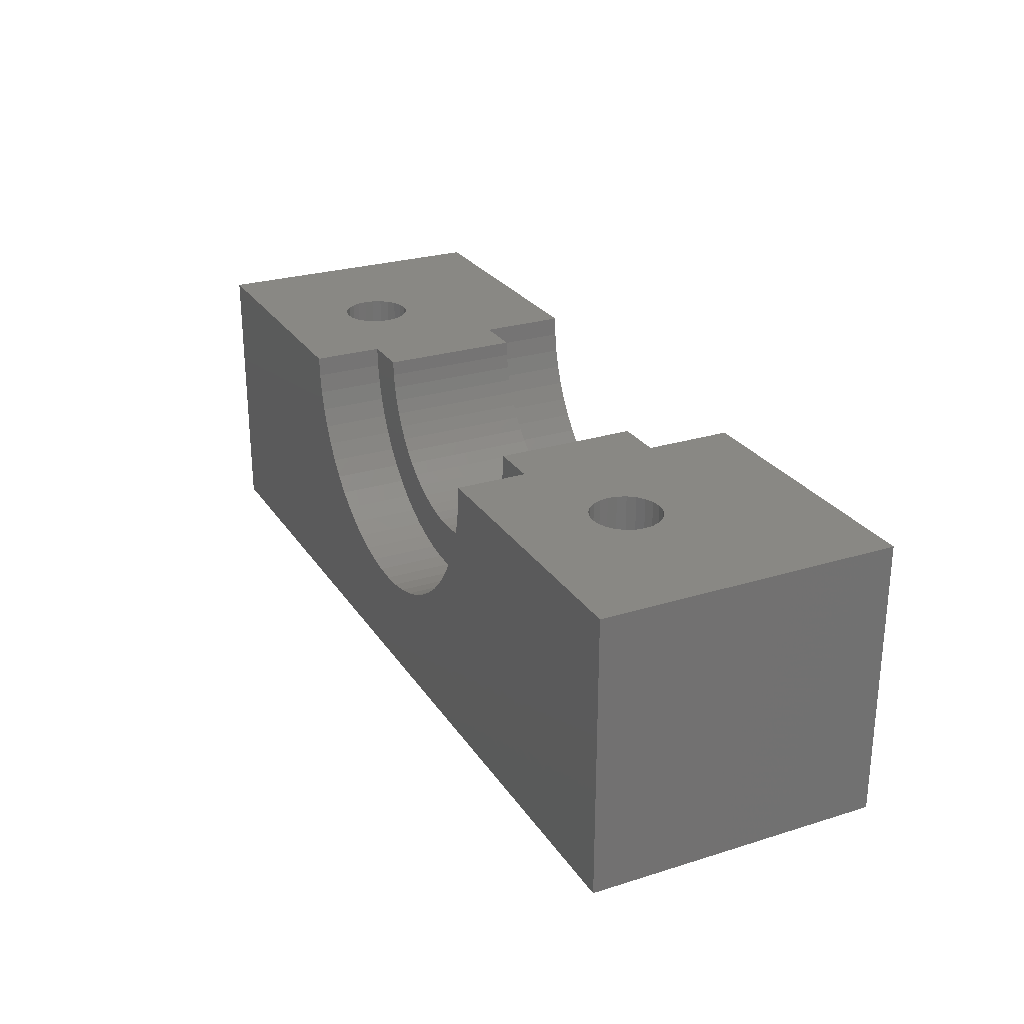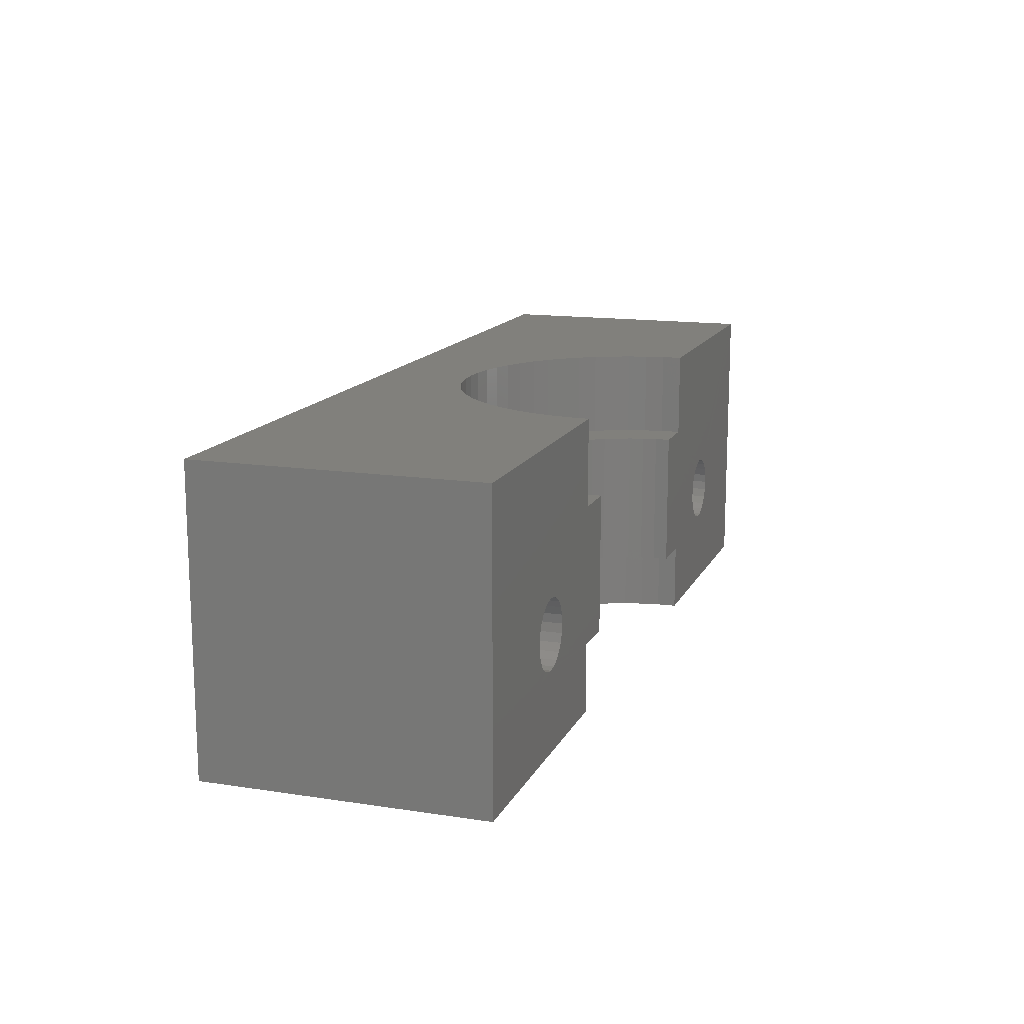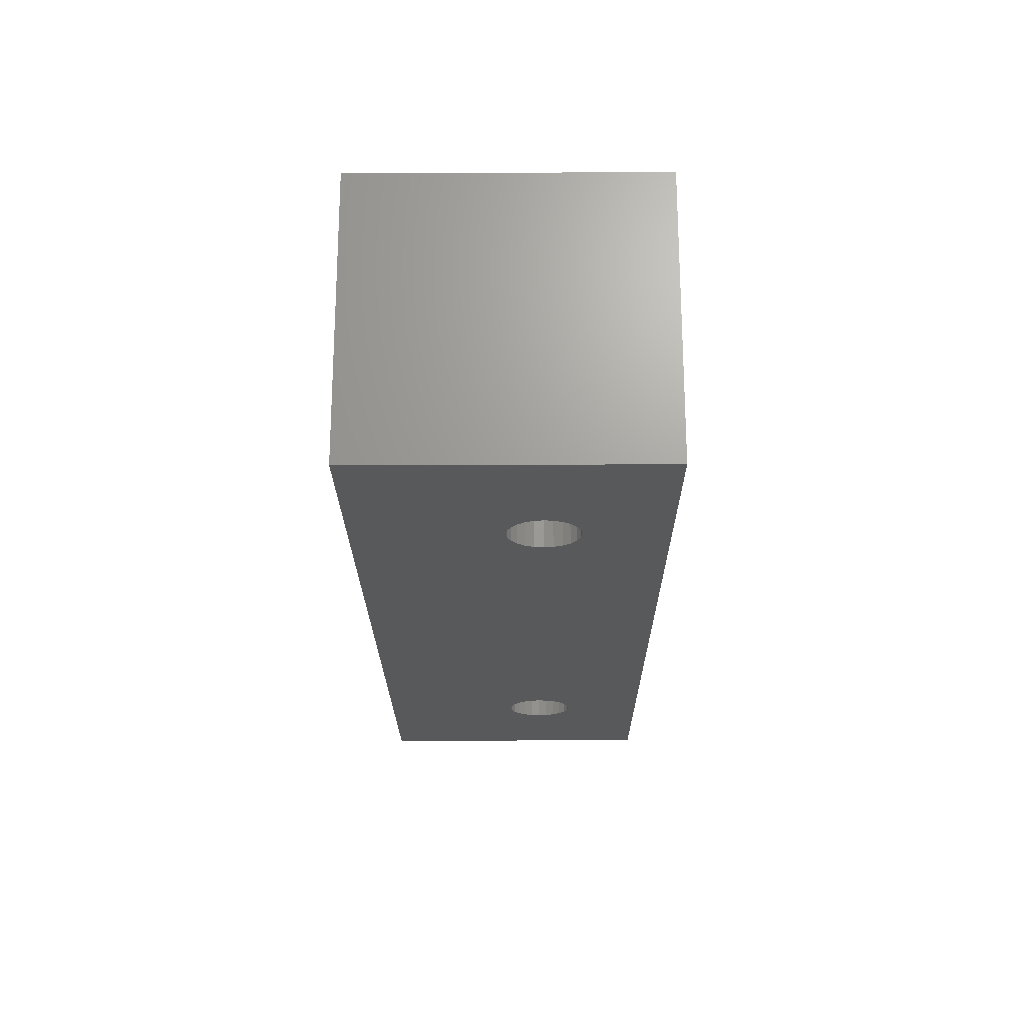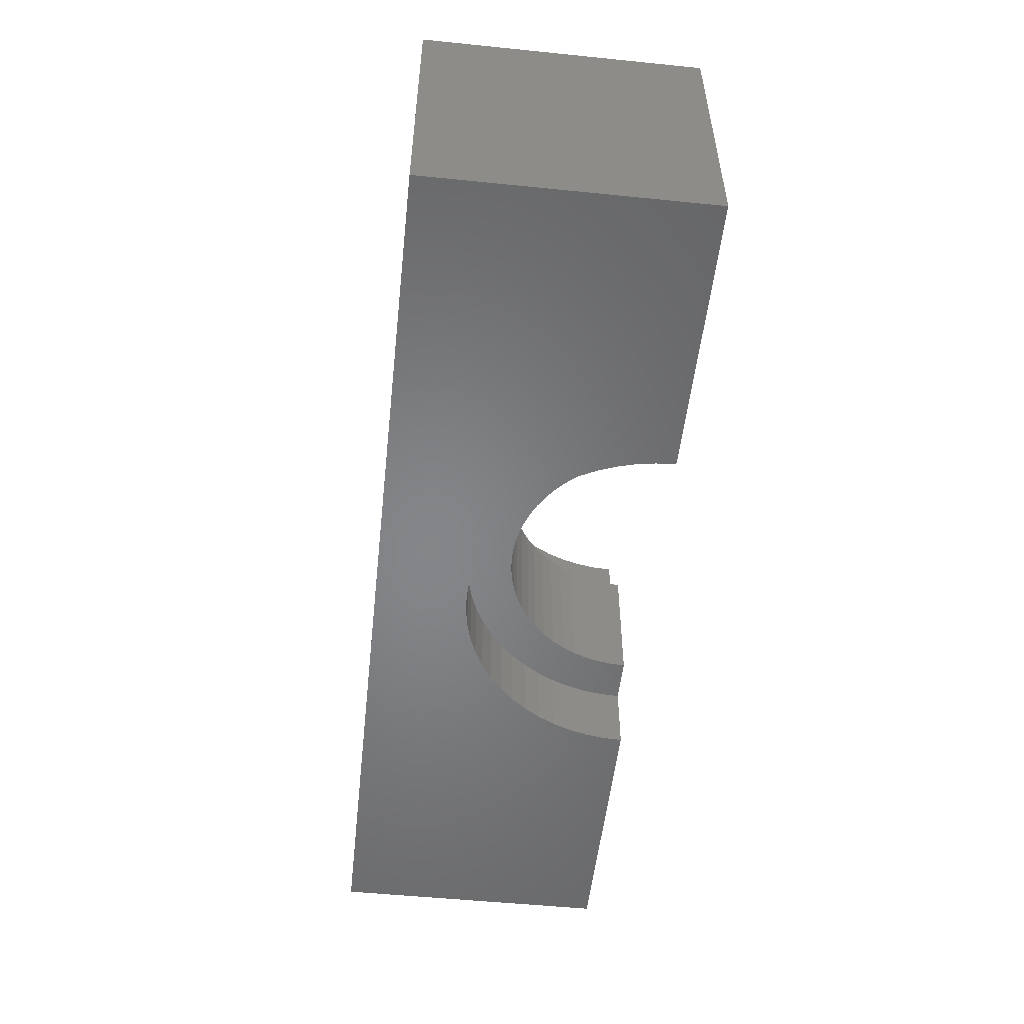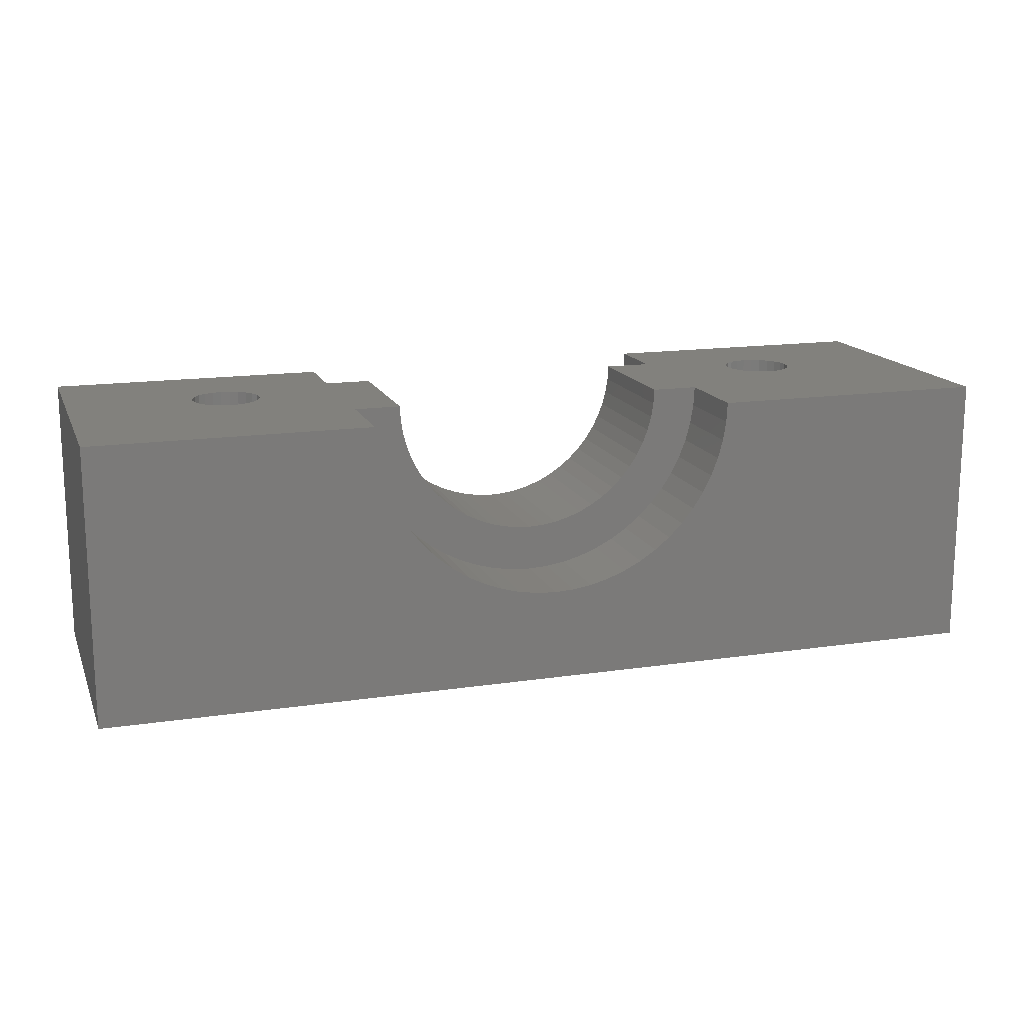
<metadata>
{"format":"stl","ext":"stl","renderer":"f3d","projection":"perspective","resolution":1024,"background":"white","views":[{"elev":26.2,"azim":63.9,"up":"+Z"},{"elev":14.3,"azim":-71.4,"up":"+Y"},{"elev":-21.3,"azim":-89.6,"up":"+Z"},{"elev":-52.8,"azim":-96.2,"up":"+Y"},{"elev":15.4,"azim":162.4,"up":"+Z"}]}
</metadata>
<code>
# stl→obj: 290 verts, 584 faces
v 695.3 189 568.5
v 694.8 183 568.1
v 695.3 183 568.5
v 694.8 189 568.1
v 698.2 192.7 569
v 697.8 189 568.3
v 698.2 189 569
v 697.8 192.7 568.3
v 699.3 192.7 573
v 699.2 189 572.2
v 699.3 189 573
v 699.2 192.7 572.2
v 698.6 192.7 569.7
v 698.9 189 570.5
v 698.9 192.7 570.5
v 698.6 189 569.7
v 696 192.7 566.5
v 695.3 189 566.1
v 696 189 566.5
v 695.3 192.7 566.1
v 694.5 189 565.7
v 694.5 192.7 565.7
v 693.8 192.7 565.4
v 692.9 189 565.2
v 693.8 189 565.4
v 692.9 192.7 565.2
v 697.2 192.7 567.6
v 697.2 189 567.6
v 685.3 189 573
v 683.3 189 572.2
v 683.3 189 573
v 683.5 189 571.3
v 683.7 189 570.5
v 684 189 569.7
v 684.4 189 569
v 684.8 189 568.3
v 685.3 189 567.6
v 685.3 189 572.4
v 685.4 189 571.8
v 685.9 189 567.1
v 685.6 189 571.1
v 685.8 189 570.6
v 686.1 189 570
v 686.6 189 566.5
v 686.4 189 569.5
v 686.8 189 569
v 687.3 189 566.1
v 687.3 189 568.5
v 687.8 189 568.1
v 688 189 565.7
v 688.3 189 567.8
v 688.8 189 565.4
v 688.8 189 567.5
v 689.6 189 565.2
v 689.4 189 567.3
v 690 189 567.1
v 690.4 189 565
v 690.7 189 567
v 691.3 189 565
v 691.3 189 567
v 691.9 189 567
v 692.1 189 565
v 692.5 189 567.1
v 693.1 189 567.3
v 693.7 189 567.5
v 694.3 189 567.8
v 695.7 189 569
v 696.1 189 569.5
v 696.6 189 567.1
v 696.5 189 570
v 696.8 189 570.6
v 697 189 571.1
v 697.2 189 571.8
v 697.2 189 572.4
v 697.3 189 573
v 699.1 189 571.3
v 699.1 192.7 571.3
v 696.6 192.7 567.1
v 692.1 192.7 565
v 691.3 192.7 565
v 683.3 192.7 572.2
v 683.5 192.7 571.3
v 684 192.7 569.7
v 684.4 192.7 569
v 690.4 192.7 565
v 689.6 192.7 565.2
v 688.8 192.7 565.4
v 683.7 192.7 570.5
v 686.6 192.7 566.5
v 685.9 192.7 567.1
v 688 192.7 565.7
v 683.3 192.7 573
v 687.3 192.7 566.1
v 684.8 192.7 568.3
v 685.3 192.7 567.6
v 683.3 180 572.2
v 683.3 183 573
v 683.3 180 573
v 683.3 183 572.2
v 683.7 180 570.5
v 683.5 183 571.3
v 683.5 180 571.3
v 683.7 183 570.5
v 684 180 569.7
v 684 183 569.7
v 684.4 183 569
v 684.4 180 569
v 684.8 180 568.3
v 684.8 183 568.3
v 685.9 180 567.1
v 685.3 183 567.6
v 685.3 180 567.6
v 685.9 183 567.1
v 686.6 183 566.5
v 686.6 180 566.5
v 687.3 183 566.1
v 687.3 180 566.1
v 688 183 565.7
v 688 180 565.7
v 688.8 183 565.4
v 688.8 180 565.4
v 689.6 183 565.2
v 689.6 180 565.2
v 690.4 183 565
v 690.4 180 565
v 685.3 183 573
v 685.3 183 572.4
v 685.4 183 571.8
v 685.6 183 571.1
v 685.8 183 570.6
v 686.1 183 570
v 686.4 183 569.5
v 686.8 183 569
v 687.3 183 568.5
v 687.8 183 568.1
v 688.3 183 567.8
v 688.8 183 567.5
v 689.4 183 567.3
v 690 183 567.1
v 690.7 183 567
v 691.3 183 565
v 691.3 183 567
v 692.1 183 565
v 691.9 183 567
v 692.5 183 567.1
v 692.9 183 565.2
v 693.1 183 567.3
v 693.8 183 565.4
v 693.7 183 567.5
v 694.3 183 567.8
v 694.5 183 565.7
v 695.3 183 566.1
v 696 183 566.5
v 695.7 183 569
v 696.1 183 569.5
v 696.6 183 567.1
v 696.5 183 570
v 696.8 183 570.6
v 697.2 183 567.6
v 697 183 571.1
v 697.2 183 571.8
v 697.2 183 572.4
v 697.8 183 568.3
v 697.3 183 573
v 699.3 183 573
v 698.2 183 569
v 698.6 183 569.7
v 698.9 183 570.5
v 699.1 183 571.3
v 699.2 183 572.2
v 696 180 566.5
v 696.6 180 567.1
v 693.8 180 565.4
v 694.5 180 565.7
v 697.8 180 568.3
v 697.2 180 567.6
v 699.2 180 572.2
v 699.1 180 571.3
v 698.9 180 570.5
v 698.6 180 569.7
v 692.9 180 565.2
v 699.3 180 573
v 692.1 180 565
v 691.3 180 565
v 695.3 180 566.1
v 698.2 180 569
v 711.3 180 573
v 705 183.7 573
v 705.3 183.9 573
v 705.6 184.3 573
v 711.3 192.7 573
v 704.7 183.6 573
v 704.3 183.5 573
v 705.7 184.6 573
v 705.8 185 573
v 705.7 185.4 573
v 705.6 185.8 573
v 705.3 186.1 573
v 705 186.3 573
v 704.7 186.4 573
v 704.3 186.5 573
v 703.2 183.9 573
v 703.5 183.7 573
v 703.9 183.6 573
v 703 184.3 573
v 702.8 184.6 573
v 702.8 185 573
v 702.8 185.4 573
v 703 185.8 573
v 703.2 186.1 573
v 703.5 186.3 573
v 703.9 186.4 573
v 671.3 180 561
v 678.3 183.5 561
v 711.3 180 561
v 677.9 183.6 561
v 677.5 183.7 561
v 677.2 183.9 561
v 677 184.3 561
v 671.3 192.7 561
v 676.8 184.6 561
v 676.8 185 561
v 676.8 185.4 561
v 677 185.8 561
v 677.2 186.1 561
v 677.5 186.3 561
v 677.9 186.4 561
v 678.3 186.5 561
v 704.3 186.5 561
v 705.6 184.3 561
v 711.3 192.7 561
v 705.3 183.9 561
v 705 183.7 561
v 704.7 183.6 561
v 704.3 183.5 561
v 705.7 184.6 561
v 705.8 185 561
v 705.7 185.4 561
v 705.6 185.8 561
v 705.3 186.1 561
v 705 186.3 561
v 704.7 186.4 561
v 678.7 183.6 561
v 703.9 183.6 561
v 679 183.7 561
v 703.5 183.7 561
v 679.3 183.9 561
v 703.2 183.9 561
v 679.6 184.3 561
v 703 184.3 561
v 679.7 184.6 561
v 702.8 184.6 561
v 679.8 185 561
v 702.8 185 561
v 679.7 185.4 561
v 702.8 185.4 561
v 679.6 185.8 561
v 703 185.8 561
v 679.3 186.1 561
v 703.2 186.1 561
v 679 186.3 561
v 703.5 186.3 561
v 678.7 186.4 561
v 703.9 186.4 561
v 671.3 192.7 573
v 671.3 180 573
v 676.8 185 573
v 676.8 184.6 573
v 677 184.3 573
v 677.2 183.9 573
v 677.5 183.7 573
v 677.9 183.6 573
v 678.3 183.5 573
v 678.7 183.6 573
v 679 183.7 573
v 679.3 183.9 573
v 679.6 184.3 573
v 679.7 184.6 573
v 679.8 185 573
v 679.7 185.4 573
v 679.6 185.8 573
v 679.3 186.1 573
v 679 186.3 573
v 678.7 186.4 573
v 678.3 186.5 573
v 677.9 186.4 573
v 677.5 186.3 573
v 677.2 186.1 573
v 677 185.8 573
v 676.8 185.4 573
f 1 2 3
f 2 1 4
f 5 6 7
f 6 5 8
f 9 10 11
f 10 9 12
f 13 14 15
f 14 13 16
f 17 18 19
f 18 17 20
f 20 21 18
f 21 20 22
f 23 24 25
f 24 23 26
f 27 6 8
f 6 27 28
f 13 7 16
f 7 13 5
f 29 30 31
f 30 29 32
f 32 29 33
f 33 29 34
f 34 29 35
f 35 29 36
f 36 29 37
f 37 29 38
f 37 38 39
f 37 39 40
f 40 39 41
f 40 41 42
f 40 42 43
f 40 43 44
f 44 43 45
f 44 45 46
f 44 46 47
f 47 46 48
f 47 48 49
f 47 49 50
f 50 49 51
f 50 51 52
f 52 51 53
f 52 53 54
f 54 53 55
f 54 55 56
f 54 56 57
f 57 56 58
f 57 58 59
f 59 58 60
f 59 60 61
f 59 61 62
f 62 61 63
f 62 63 24
f 24 63 64
f 24 64 25
f 25 64 65
f 25 65 66
f 25 66 21
f 21 66 4
f 21 4 18
f 18 4 1
f 18 1 19
f 19 1 67
f 19 67 68
f 19 68 69
f 69 68 70
f 69 70 71
f 69 71 28
f 28 71 72
f 28 72 73
f 28 73 74
f 28 74 6
f 6 74 75
f 6 75 11
f 6 11 7
f 7 11 16
f 16 11 14
f 14 11 76
f 76 11 10
f 15 76 77
f 76 15 14
f 78 19 69
f 19 78 17
f 22 25 21
f 25 22 23
f 78 28 27
f 28 78 69
f 26 62 24
f 62 26 79
f 12 76 10
f 76 12 77
f 79 59 62
f 59 79 80
f 32 81 30
f 81 32 82
f 35 83 34
f 83 35 84
f 80 57 59
f 57 80 85
f 85 54 57
f 54 85 86
f 86 52 54
f 52 86 87
f 32 88 82
f 88 32 33
f 89 40 44
f 40 89 90
f 34 88 33
f 88 34 83
f 87 50 52
f 50 87 91
f 30 92 31
f 92 30 81
f 91 47 50
f 47 91 93
f 36 84 35
f 84 36 94
f 37 94 36
f 94 37 95
f 93 44 47
f 44 93 89
f 40 95 37
f 95 40 90
f 96 97 98
f 97 96 99
f 100 101 102
f 101 100 103
f 104 103 100
f 103 104 105
f 104 106 105
f 106 104 107
f 108 106 107
f 106 108 109
f 110 111 112
f 111 110 113
f 114 110 115
f 110 114 113
f 112 109 108
f 109 112 111
f 102 99 96
f 99 102 101
f 116 115 117
f 115 116 114
f 118 117 119
f 117 118 116
f 120 119 121
f 119 120 118
f 122 121 123
f 121 122 120
f 124 123 125
f 123 124 122
f 99 126 97
f 126 99 101
f 126 101 103
f 126 103 105
f 126 105 106
f 126 106 109
f 126 109 111
f 126 111 127
f 127 111 128
f 128 111 113
f 128 113 129
f 129 113 130
f 130 113 131
f 131 113 114
f 131 114 132
f 132 114 133
f 133 114 116
f 133 116 134
f 134 116 135
f 135 116 118
f 135 118 136
f 136 118 120
f 136 120 137
f 137 120 122
f 137 122 138
f 138 122 139
f 139 122 124
f 139 124 140
f 140 124 141
f 140 141 142
f 142 141 143
f 142 143 144
f 144 143 145
f 145 143 146
f 145 146 147
f 147 146 148
f 147 148 149
f 149 148 150
f 150 148 151
f 150 151 2
f 2 151 152
f 2 152 3
f 3 152 153
f 3 153 154
f 154 153 155
f 155 153 156
f 155 156 157
f 157 156 158
f 158 156 159
f 158 159 160
f 160 159 161
f 161 159 162
f 162 159 163
f 162 163 164
f 164 163 165
f 165 163 166
f 165 166 167
f 165 167 168
f 165 168 169
f 165 169 170
f 156 171 172
f 171 156 153
f 151 173 174
f 173 151 148
f 159 175 163
f 175 159 176
f 169 177 170
f 177 169 178
f 167 179 168
f 179 167 180
f 148 181 173
f 181 148 146
f 170 182 165
f 182 170 177
f 146 183 181
f 183 146 143
f 143 184 183
f 184 143 141
f 156 176 159
f 176 156 172
f 152 174 185
f 174 152 151
f 168 178 169
f 178 168 179
f 141 125 184
f 125 141 124
f 153 185 171
f 185 153 152
f 163 186 166
f 186 163 175
f 166 180 167
f 180 166 186
f 74 164 75
f 164 74 162
f 72 161 73
f 161 72 160
f 71 160 72
f 160 71 158
f 73 162 74
f 162 73 161
f 68 157 70
f 157 68 155
f 67 155 68
f 155 67 154
f 70 158 71
f 158 70 157
f 1 154 67
f 154 1 3
f 130 41 129
f 41 130 42
f 127 29 126
f 29 127 38
f 132 43 131
f 43 132 45
f 133 45 132
f 45 133 46
f 129 39 128
f 39 129 41
f 128 38 127
f 38 128 39
f 131 42 130
f 42 131 43
f 61 142 144
f 142 61 60
f 60 140 142
f 140 60 58
f 55 137 138
f 137 55 53
f 63 144 145
f 144 63 61
f 49 134 135
f 134 49 48
f 51 135 136
f 135 51 49
f 134 46 133
f 46 134 48
f 64 145 147
f 145 64 63
f 58 139 140
f 139 58 56
f 65 147 149
f 147 65 64
f 53 136 137
f 136 53 51
f 4 150 2
f 150 4 66
f 56 138 139
f 138 56 55
f 66 149 150
f 149 66 65
f 187 188 182
f 188 187 189
f 189 187 190
f 190 187 191
f 182 188 192
f 182 192 193
f 182 193 165
f 165 193 164
f 190 191 194
f 194 191 195
f 195 191 196
f 196 191 197
f 197 191 198
f 198 191 199
f 199 191 200
f 200 191 201
f 201 191 11
f 11 191 9
f 164 202 75
f 202 164 203
f 203 164 204
f 204 164 193
f 75 202 205
f 75 205 206
f 75 206 207
f 75 207 208
f 75 208 209
f 75 209 210
f 75 210 211
f 75 211 212
f 75 212 201
f 75 201 11
f 213 214 215
f 214 213 216
f 216 213 217
f 217 213 218
f 218 213 219
f 219 213 220
f 219 220 221
f 221 220 222
f 222 220 223
f 223 220 224
f 224 220 225
f 225 220 226
f 226 220 227
f 227 220 228
f 228 220 229
f 215 230 231
f 230 215 232
f 232 215 233
f 233 215 234
f 234 215 235
f 235 215 214
f 231 230 236
f 231 236 237
f 231 237 238
f 231 238 239
f 231 239 240
f 231 240 241
f 231 241 242
f 231 242 229
f 231 229 220
f 243 235 214
f 235 243 244
f 244 243 245
f 244 245 246
f 246 245 247
f 246 247 248
f 248 247 249
f 248 249 250
f 250 249 251
f 250 251 252
f 252 251 253
f 252 253 254
f 254 253 255
f 254 255 256
f 256 255 257
f 256 257 258
f 258 257 259
f 258 259 260
f 260 259 261
f 260 261 262
f 262 261 263
f 262 263 264
f 264 263 228
f 264 228 229
f 92 220 265
f 220 92 81
f 220 81 82
f 220 82 88
f 220 88 83
f 220 83 84
f 220 84 94
f 220 94 95
f 220 95 90
f 220 90 89
f 220 89 93
f 220 93 91
f 220 91 87
f 220 87 86
f 220 86 231
f 231 86 85
f 231 85 80
f 231 80 79
f 231 79 26
f 231 26 23
f 231 23 22
f 231 22 20
f 231 20 17
f 231 17 78
f 231 78 27
f 231 27 8
f 231 8 5
f 231 5 13
f 231 13 15
f 231 15 77
f 231 77 12
f 231 12 9
f 231 9 191
f 213 98 266
f 98 213 96
f 96 213 102
f 102 213 100
f 100 213 104
f 104 213 107
f 107 213 108
f 108 213 112
f 112 213 110
f 110 213 115
f 115 213 117
f 117 213 119
f 119 213 121
f 121 213 123
f 123 213 215
f 123 215 125
f 125 215 184
f 184 215 183
f 183 215 181
f 181 215 173
f 173 215 174
f 174 215 185
f 185 215 171
f 171 215 172
f 172 215 176
f 176 215 175
f 175 215 186
f 186 215 180
f 180 215 179
f 179 215 178
f 178 215 177
f 177 215 182
f 182 215 187
f 254 208 207
f 208 254 256
f 252 207 206
f 207 252 254
f 250 206 205
f 206 250 252
f 248 205 202
f 205 248 250
f 203 248 202
f 248 203 246
f 204 246 203
f 246 204 244
f 193 244 204
f 244 193 235
f 192 235 193
f 235 192 234
f 188 234 192
f 234 188 233
f 189 233 188
f 233 189 232
f 230 189 190
f 189 230 232
f 236 190 194
f 190 236 230
f 195 236 194
f 236 195 237
f 238 195 196
f 195 238 237
f 239 196 197
f 196 239 238
f 240 197 198
f 197 240 239
f 240 199 241
f 199 240 198
f 241 200 242
f 200 241 199
f 242 201 229
f 201 242 200
f 229 212 264
f 212 229 201
f 264 211 262
f 211 264 212
f 262 210 260
f 210 262 211
f 258 210 209
f 210 258 260
f 256 209 208
f 209 256 258
f 221 267 268
f 267 221 222
f 219 268 269
f 268 219 221
f 218 269 270
f 269 218 219
f 271 218 270
f 218 271 217
f 272 217 271
f 217 272 216
f 273 216 272
f 216 273 214
f 274 214 273
f 214 274 243
f 275 243 274
f 243 275 245
f 276 245 275
f 245 276 247
f 249 276 277
f 276 249 247
f 251 277 278
f 277 251 249
f 253 278 279
f 278 253 251
f 255 279 280
f 279 255 253
f 257 280 281
f 280 257 255
f 259 281 282
f 281 259 257
f 259 283 261
f 283 259 282
f 261 284 263
f 284 261 283
f 263 285 228
f 285 263 284
f 228 286 227
f 286 228 285
f 227 287 226
f 287 227 286
f 226 288 225
f 288 226 287
f 224 288 289
f 288 224 225
f 223 289 290
f 289 223 224
f 222 290 267
f 290 222 223
f 29 97 126
f 97 29 276
f 97 276 275
f 97 275 274
f 97 274 273
f 276 29 277
f 277 29 278
f 278 29 279
f 279 29 280
f 280 29 281
f 281 29 282
f 282 29 283
f 283 29 284
f 284 29 285
f 97 266 98
f 266 97 273
f 266 273 272
f 266 272 271
f 266 271 270
f 266 270 269
f 266 269 265
f 265 269 268
f 265 268 267
f 265 267 290
f 265 290 289
f 265 289 288
f 265 288 287
f 265 287 286
f 265 286 285
f 265 285 31
f 31 285 29
f 265 31 92
f 215 191 187
f 191 215 231
f 265 213 266
f 213 265 220

</code>
